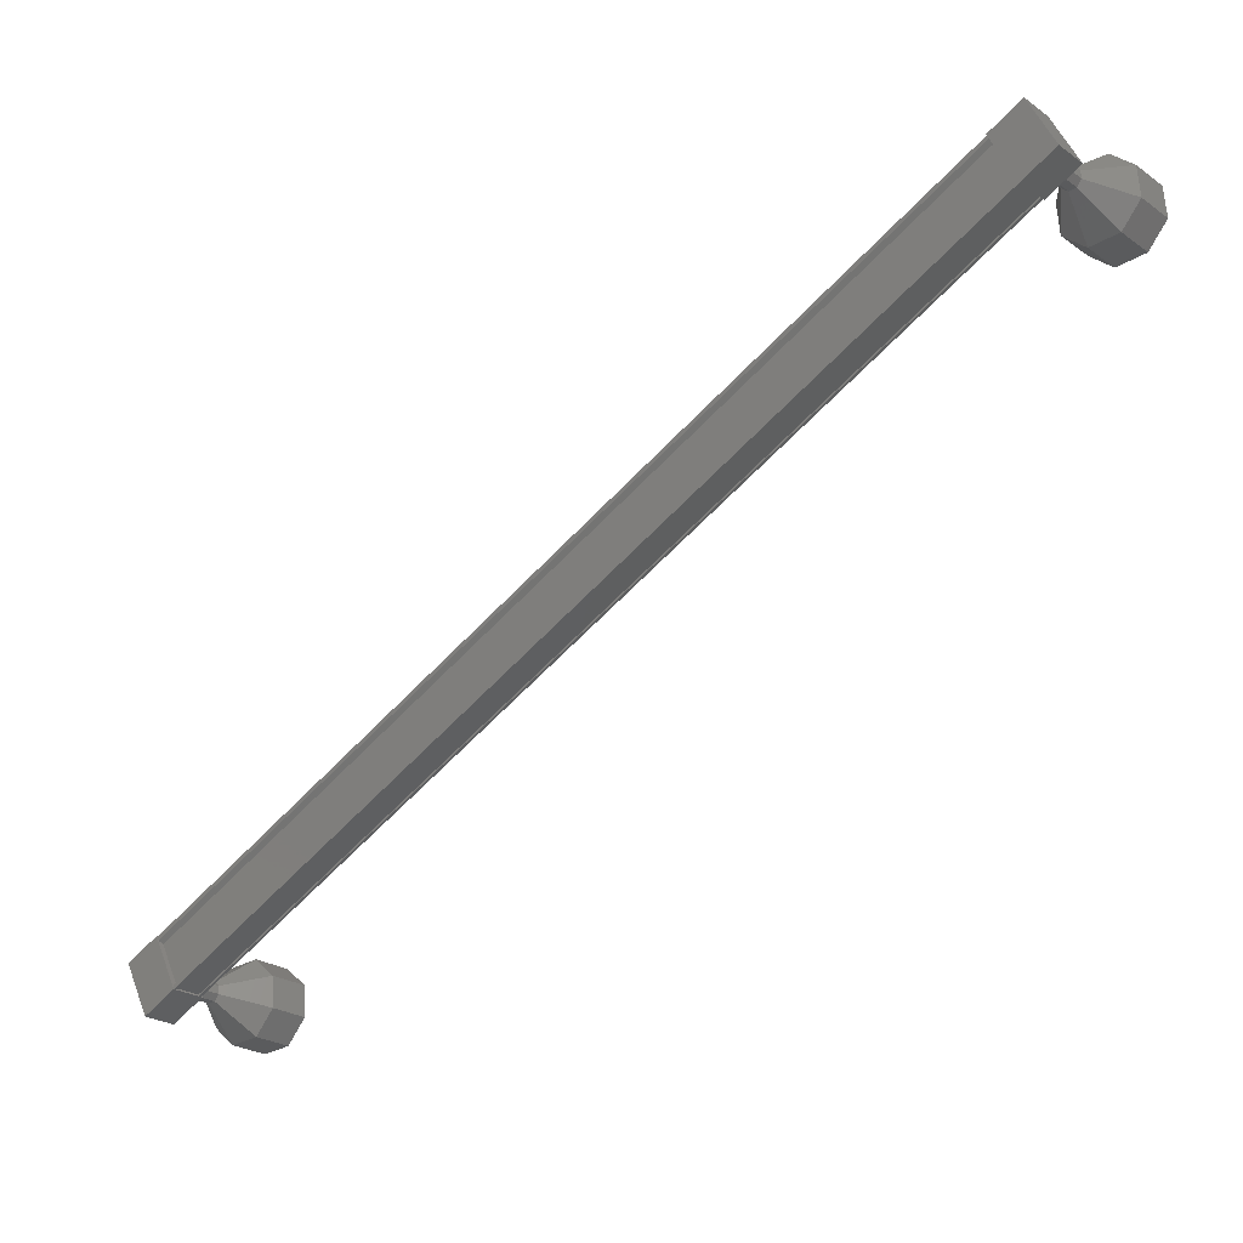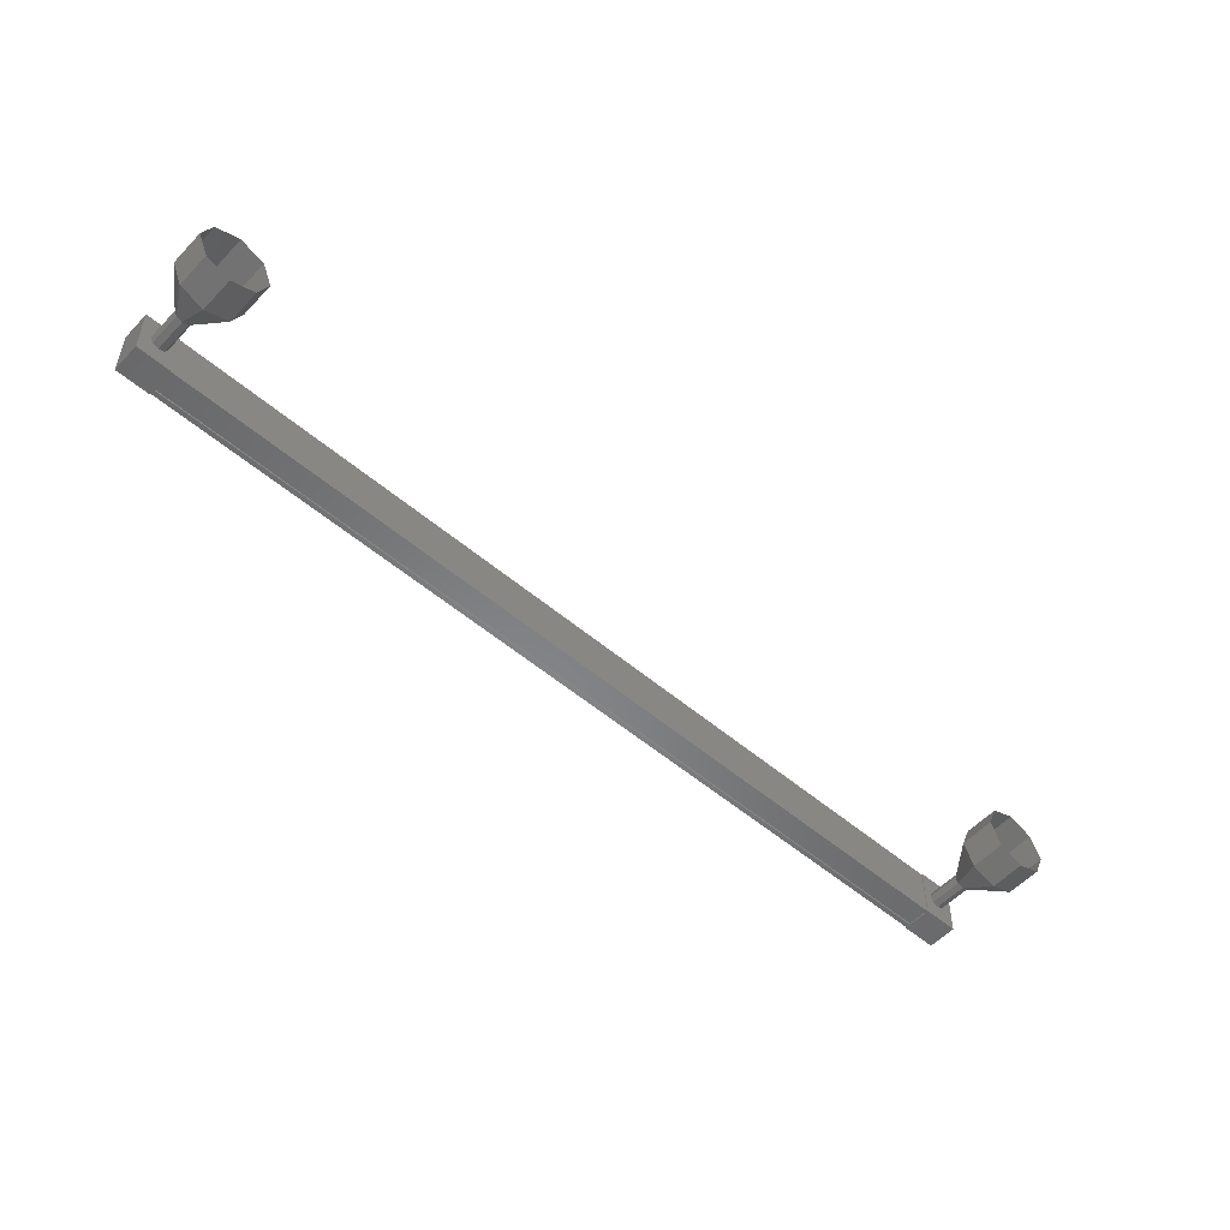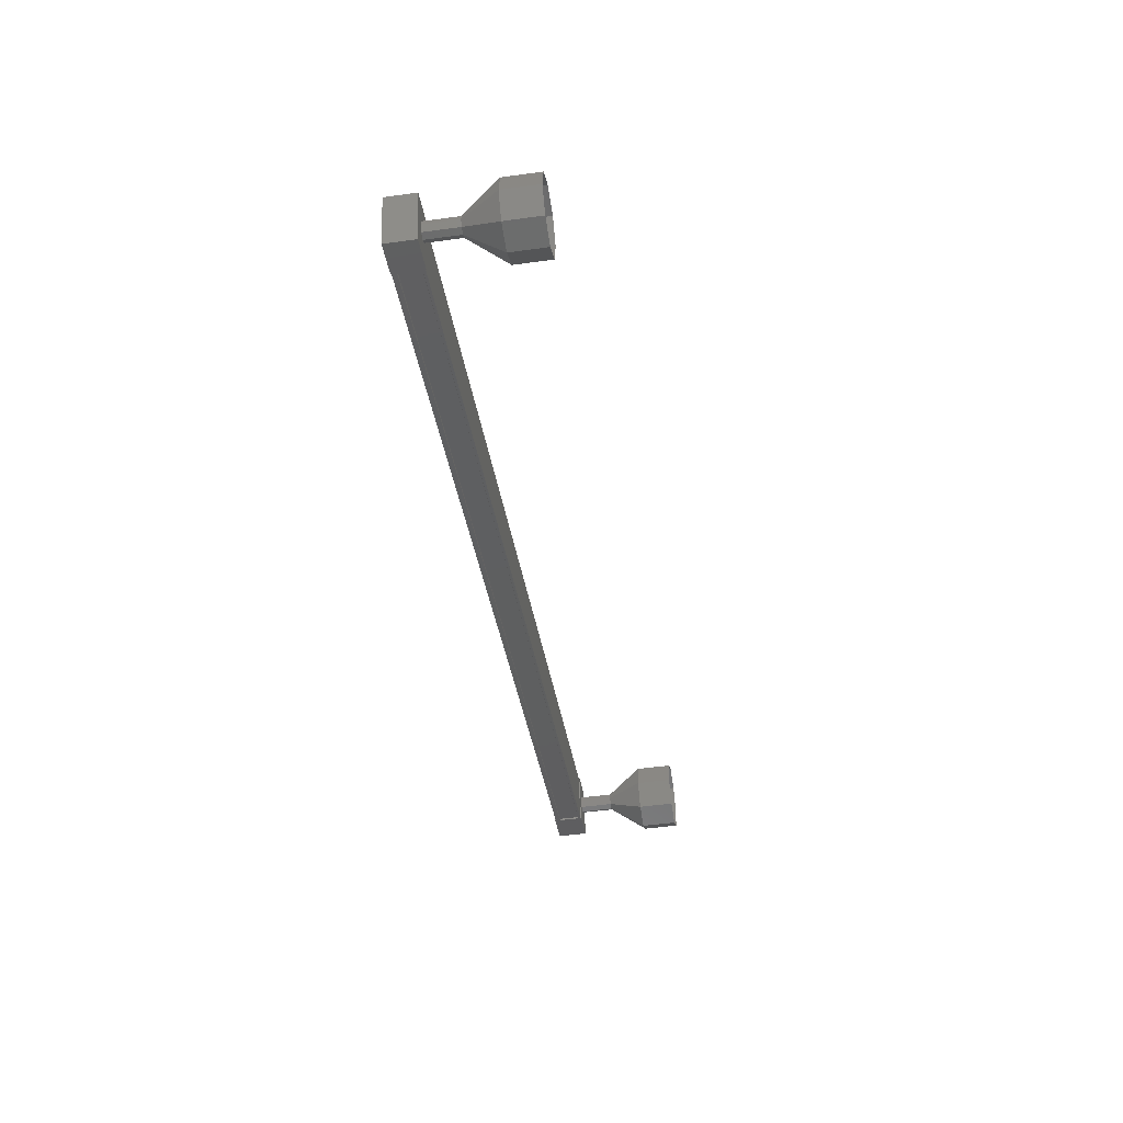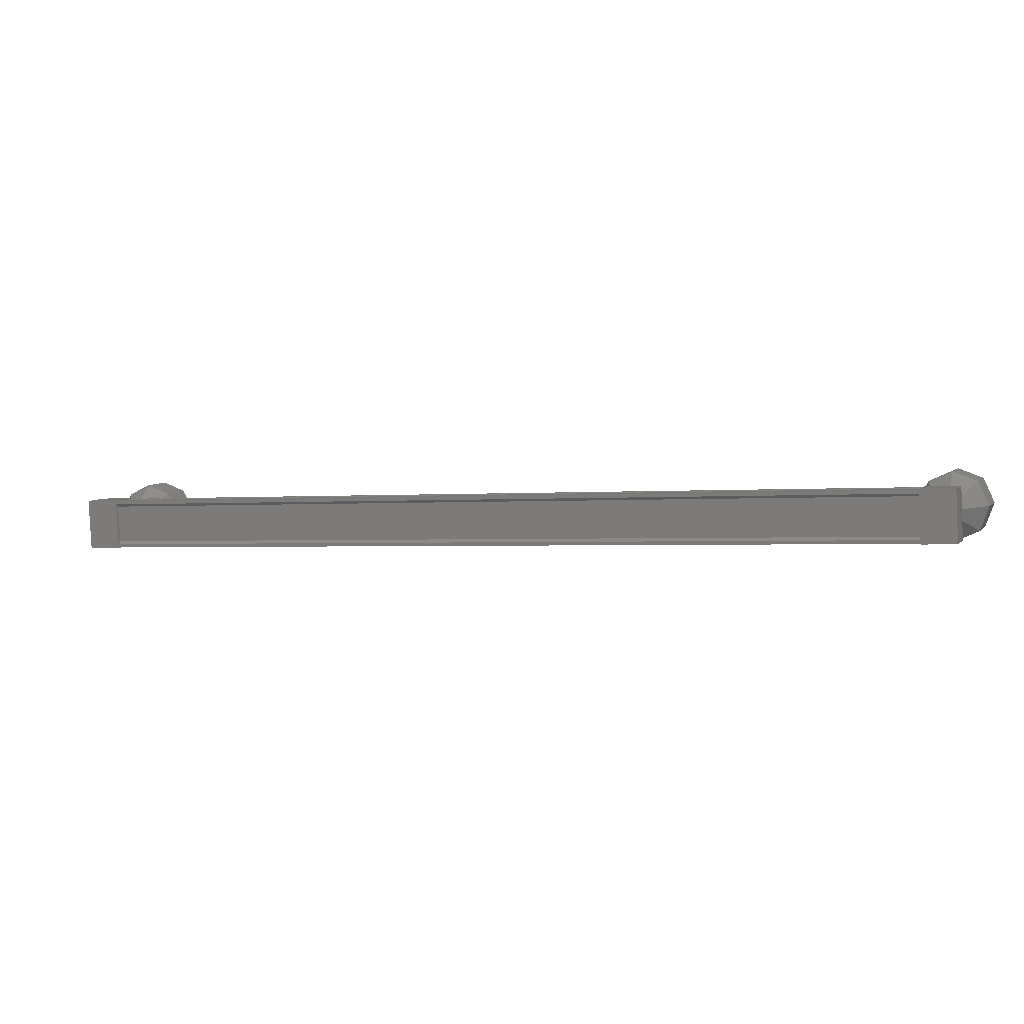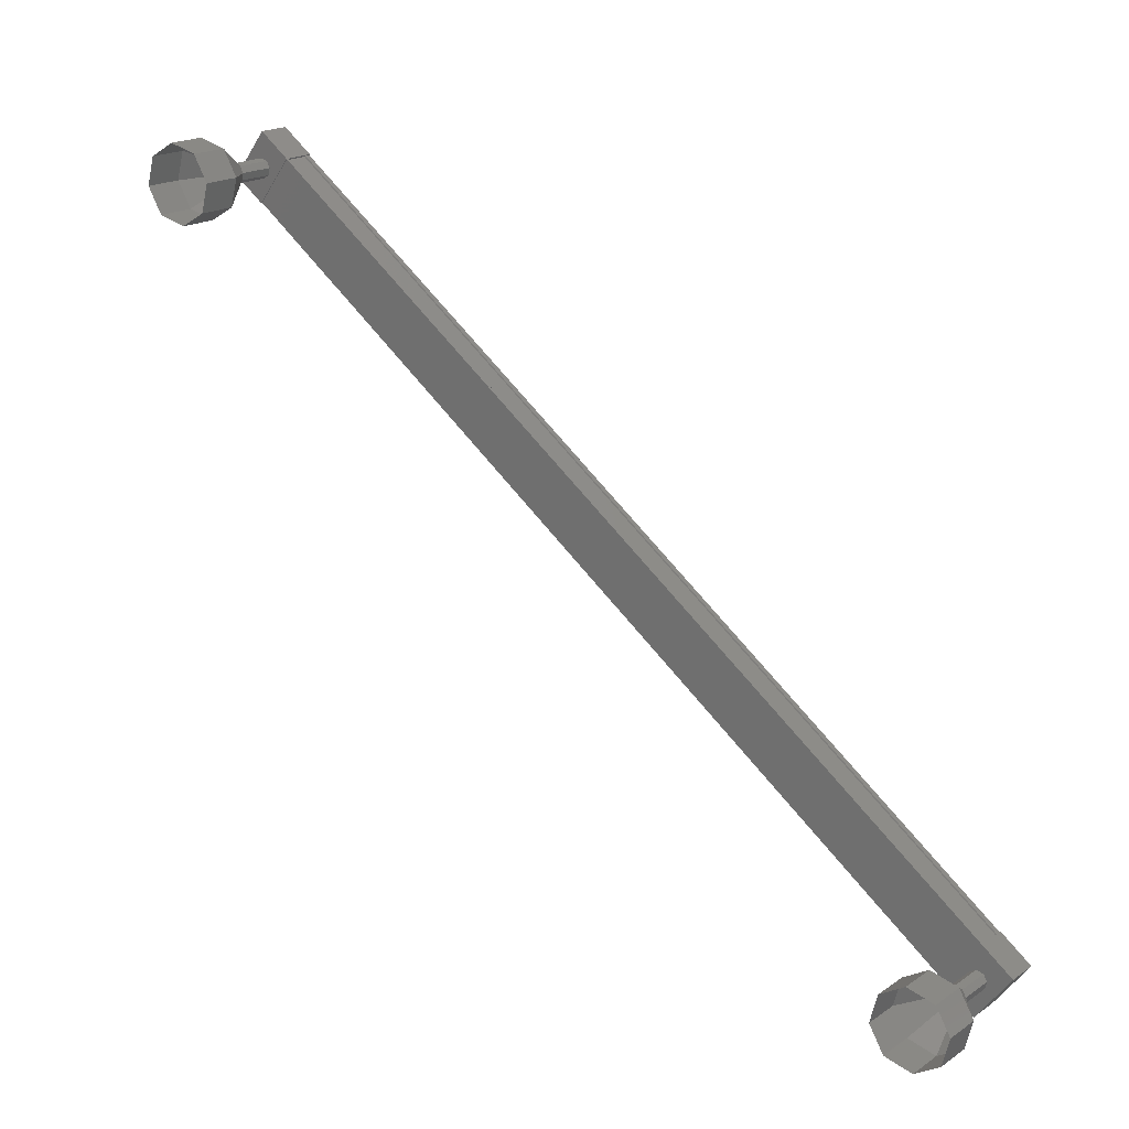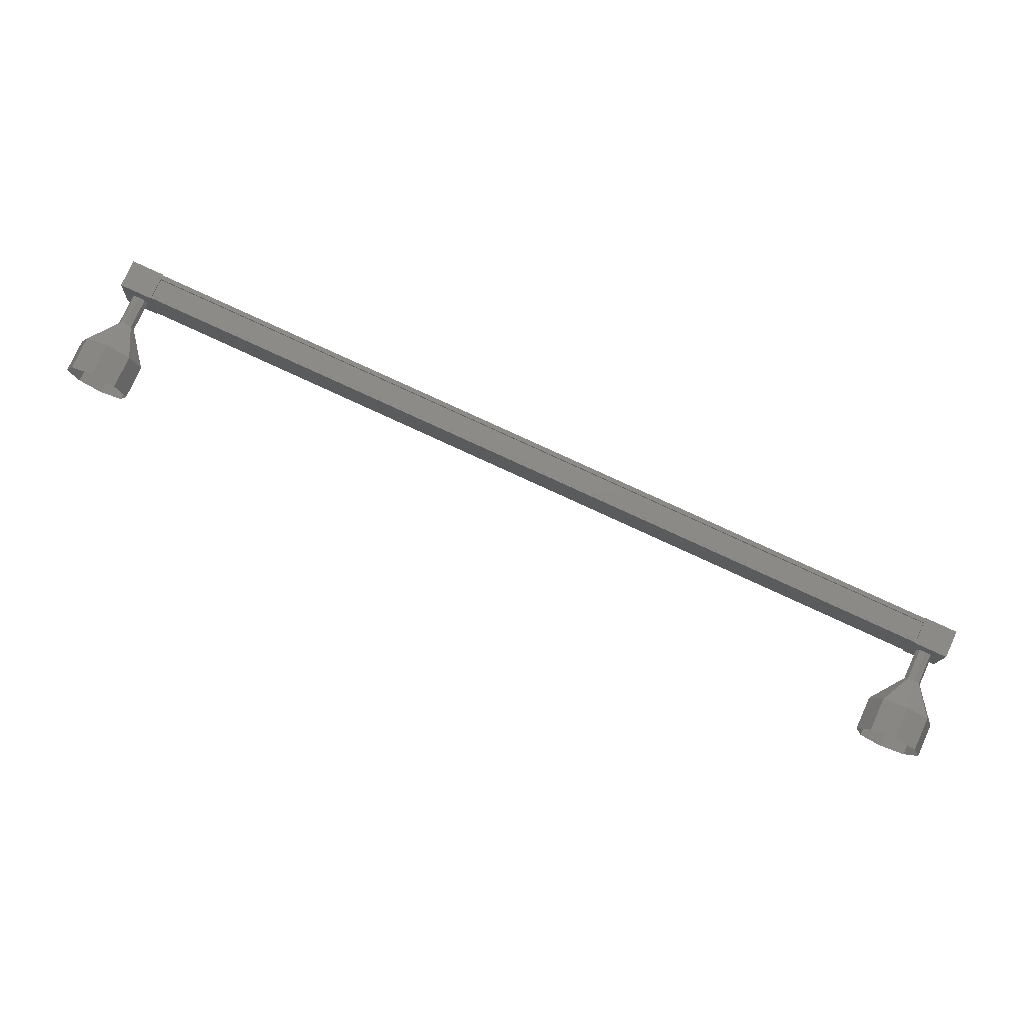
<metadata>
{"format":"stl","ext":"stl","renderer":"f3d","projection":"perspective","resolution":1024,"background":"white","views":[{"elev":51.6,"azim":159.7,"up":"+Z"},{"elev":-51.1,"azim":-179.8,"up":"+Y"},{"elev":-34.5,"azim":140.6,"up":"+Y"},{"elev":4.0,"azim":63.5,"up":"+Y"},{"elev":-50.6,"azim":-28.7,"up":"+Z"},{"elev":78.7,"azim":-113.5,"up":"+Y"}]}
</metadata>
<code>
# stl→obj: 123 verts, 152 faces
v 45.43 218.8 456.1
v 45.5 218.7 456.1
v 65.11 219.7 438.4
v 65.11 219.6 438.4
v 65.04 220.9 438.4
v 65.11 220.9 438.5
v 45.5 220 456.2
v 65.11 221 438.5
v 45.5 220.1 456.2
v 64.62 221.1 437.9
v 45.01 220.1 455.7
v 64.63 221 437.9
v 45.02 220.1 455.7
v 45.4 220.1 456.1
v 65.04 219.8 438.3
v 45.43 219.9 456.1
v 45.41 220.1 456.1
v 65.02 221 438.4
v 65.01 221 438.4
v 65.43 219.6 438.1
v 64.87 221.1 437.6
v 65.43 221.1 438.2
v 64.69 221 438.9
v 64.69 219.5 438.8
v 64.13 221.1 438.3
v 64.13 219.6 438.2
v 64.87 219.6 437.5
v 45.94 220.1 455.8
v 45.95 218.6 455.8
v 45.38 220.2 455.2
v 45.38 218.7 455.1
v 44.64 218.6 455.8
v 45.2 218.6 456.4
v 45.2 220.1 456.5
v 44.64 220.1 455.9
v 45.5 218.6 456.1
v 45.41 218.6 456
v 65.02 219.6 438.3
v 45.4 218.7 456
v 45.02 218.7 455.6
v 64.63 219.6 437.9
v 45.01 218.6 455.6
v 64.62 219.6 437.9
v 44.96 218.7 455.5
v 64.58 219.6 437.8
v 44.96 220.1 455.6
v 64.58 221.1 437.9
v 44.22 219.4 455
v 42.99 219.4 454.7
v 44.27 219.2 454.9
v 43.21 218.7 454.5
v 44.41 219.2 454.8
v 43.73 218.5 454
v 44.54 219.3 454.7
v 44.26 218.8 453.5
v 44.59 219.4 454.6
v 44.48 219.5 453.4
v 44.54 219.6 454.7
v 44.26 220.2 453.6
v 44.4 219.7 454.8
v 43.73 220.5 454.1
v 44.27 219.6 454.9
v 43.21 220.1 454.6
v 64.32 220.3 438.1
v 63.65 220.4 437.4
v 64.37 220.1 438.1
v 63.7 220.2 437.3
v 64.51 220.1 437.9
v 63.83 220.1 437.2
v 64.64 220.2 437.8
v 63.97 220.2 437.1
v 64.69 220.3 437.8
v 64.02 220.4 437
v 64.64 220.5 437.8
v 63.96 220.5 437.1
v 64.51 220.6 438
v 63.83 220.6 437.2
v 64.37 220.5 438.1
v 63.7 220.5 437.3
v 62.43 220.4 437.1
v 61.76 220.4 436.4
v 62.65 219.7 436.9
v 61.97 219.7 436.2
v 63.17 219.4 436.4
v 62.5 219.4 435.7
v 63.69 219.7 436
v 63.02 219.8 435.2
v 63.91 220.4 435.8
v 63.24 220.5 435.1
v 63.69 221.1 436
v 63.02 221.2 435.3
v 63.17 221.4 436.5
v 62.5 221.4 435.8
v 62.64 221.1 437
v 61.97 221.1 436.2
v 63.66 220.4 437.4
v 63.71 220.2 437.3
v 63.84 220.1 437.2
v 64.03 220.4 437
v 63.97 220.5 437.1
v 63.84 220.6 437.2
v 63.71 220.5 437.3
v 44.88 219.4 455.7
v 44.21 219.4 454.9
v 44.94 219.2 455.6
v 45.07 219.1 455.5
v 44.4 219.2 454.8
v 45.2 219.2 455.4
v 44.53 219.3 454.6
v 45.25 219.4 455.4
v 44.58 219.4 454.6
v 45.2 219.6 455.4
v 44.53 219.6 454.7
v 45.07 219.6 455.5
v 44.94 219.6 455.6
v 42.54 220.2 453.8
v 42.32 219.5 454
v 42.54 218.8 453.7
v 43.06 218.5 453.3
v 43.59 218.8 452.8
v 43.8 219.5 452.6
v 43.59 220.2 452.9
v 43.06 220.5 453.4
f 1 2 3
f 3 2 4
f 5 6 7
f 7 6 8
f 8 9 7
f 10 11 12
f 12 11 13
f 13 14 12
f 3 15 1
f 1 15 5
f 5 16 1
f 7 16 5
f 9 8 17
f 17 8 18
f 18 14 17
f 19 14 18
f 12 14 19
f 20 21 22
f 22 21 23
f 23 24 22
f 25 24 23
f 26 24 25
f 25 21 26
f 26 21 27
f 27 21 20
f 20 24 27
f 22 24 20
f 28 29 30
f 30 29 31
f 31 32 30
f 29 32 31
f 33 32 29
f 29 34 33
f 33 34 32
f 32 34 35
f 35 30 32
f 34 30 35
f 28 30 34
f 34 29 28
f 2 36 4
f 4 36 37
f 37 38 4
f 39 38 37
f 38 38 39
f 39 40 38
f 38 40 41
f 41 40 42
f 42 43 41
f 44 43 42
f 45 43 44
f 44 46 45
f 45 46 47
f 47 46 10
f 25 23 21
f 24 26 27
f 46 11 10
f 48 49 50
f 50 49 51
f 51 52 50
f 53 52 51
f 54 52 53
f 53 55 54
f 54 55 56
f 56 55 57
f 57 58 56
f 59 58 57
f 60 58 59
f 59 61 60
f 60 61 62
f 62 61 63
f 63 48 62
f 49 48 63
f 64 65 66
f 66 65 67
f 67 68 66
f 69 68 67
f 70 68 69
f 69 71 70
f 70 71 72
f 72 71 73
f 73 74 72
f 75 74 73
f 76 74 75
f 75 77 76
f 76 77 78
f 78 77 79
f 79 64 78
f 65 64 79
f 80 81 82
f 82 81 83
f 83 84 82
f 85 84 83
f 86 84 85
f 85 87 86
f 86 87 88
f 88 87 89
f 89 90 88
f 91 90 89
f 92 90 91
f 91 93 92
f 92 93 94
f 94 93 95
f 95 80 94
f 81 80 95
f 96 80 97
f 97 80 82
f 82 98 97
f 84 98 82
f 71 98 84
f 84 86 71
f 71 86 99
f 99 86 88
f 88 100 99
f 90 100 88
f 101 100 90
f 90 92 101
f 101 92 102
f 102 92 94
f 94 96 102
f 80 96 94
f 103 104 105
f 105 104 50
f 50 106 105
f 107 106 50
f 108 106 107
f 107 109 108
f 108 109 110
f 110 109 111
f 111 112 110
f 113 112 111
f 114 112 113
f 113 60 114
f 114 60 115
f 115 60 62
f 62 103 115
f 104 103 62
f 63 116 49
f 49 116 117
f 117 51 49
f 118 51 117
f 53 51 118
f 118 119 53
f 53 119 55
f 55 119 120
f 120 57 55
f 121 57 120
f 59 57 121
f 121 122 59
f 59 122 61
f 61 122 123
f 123 63 61
f 116 63 123

</code>
